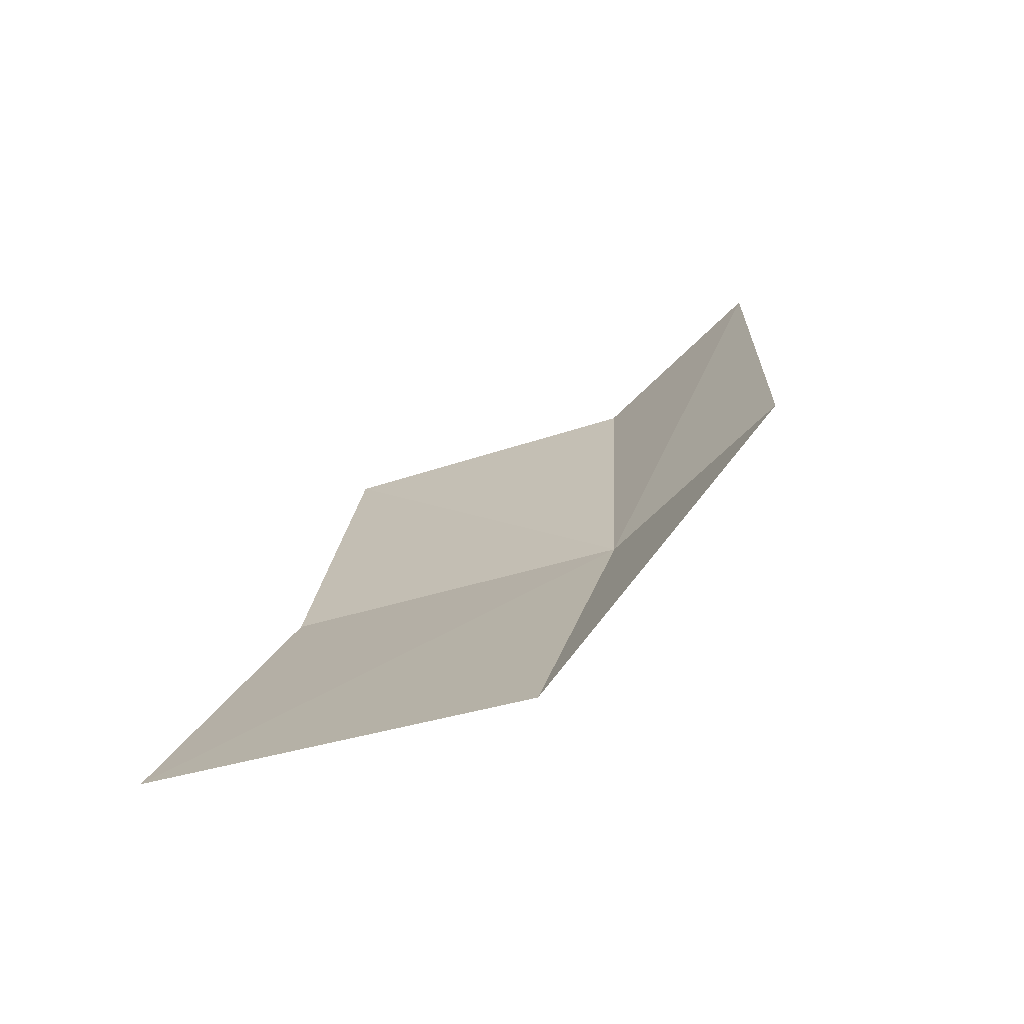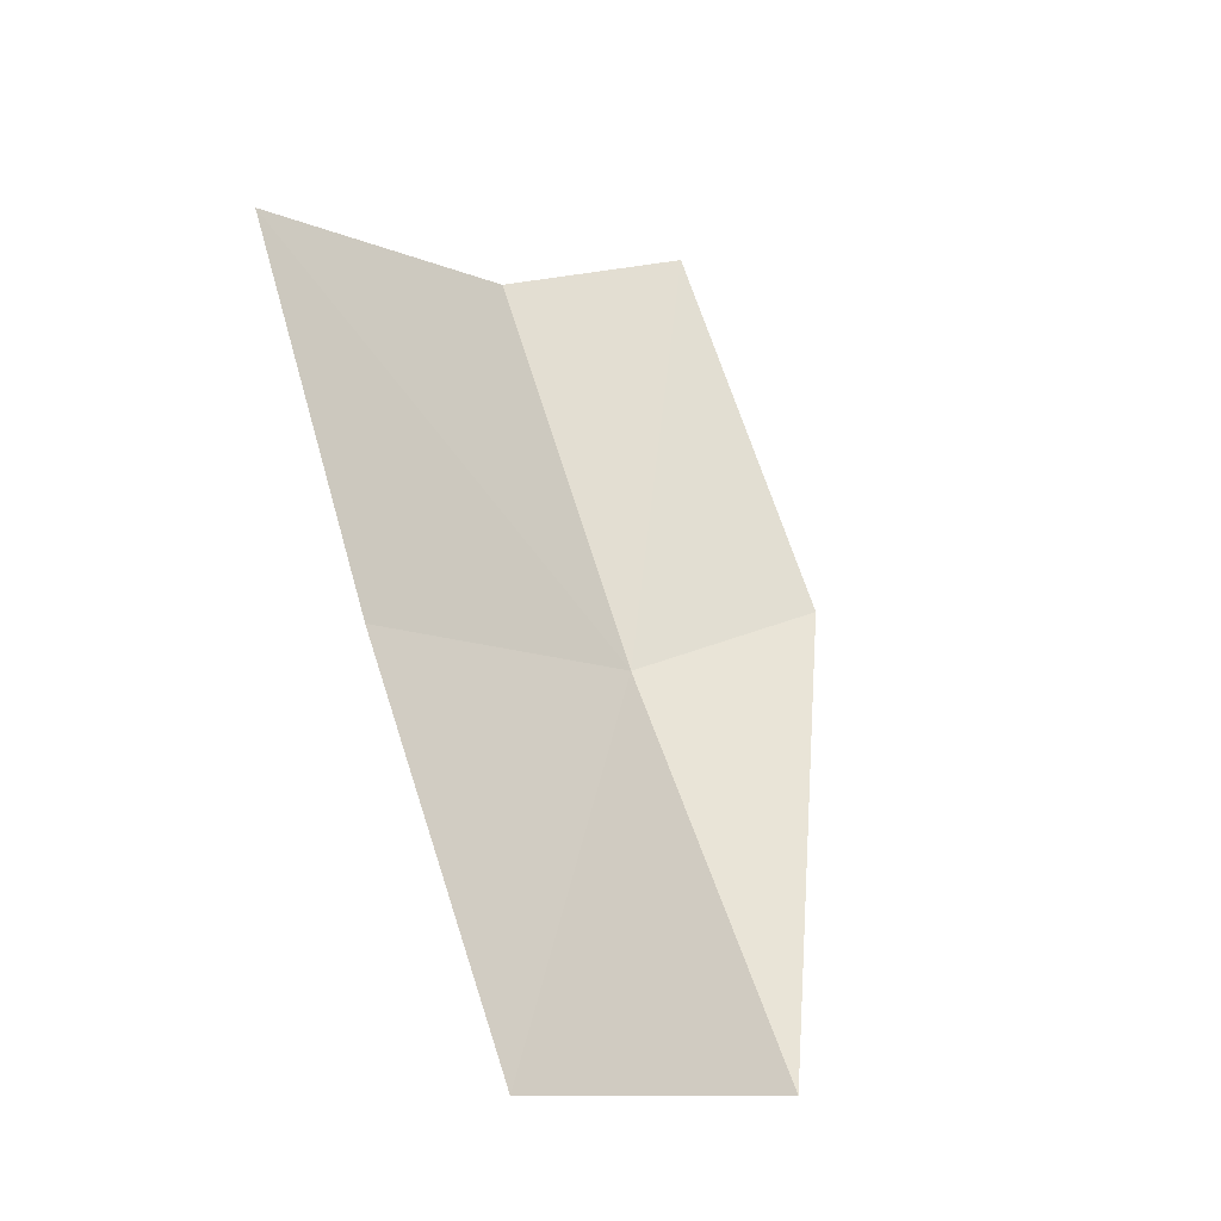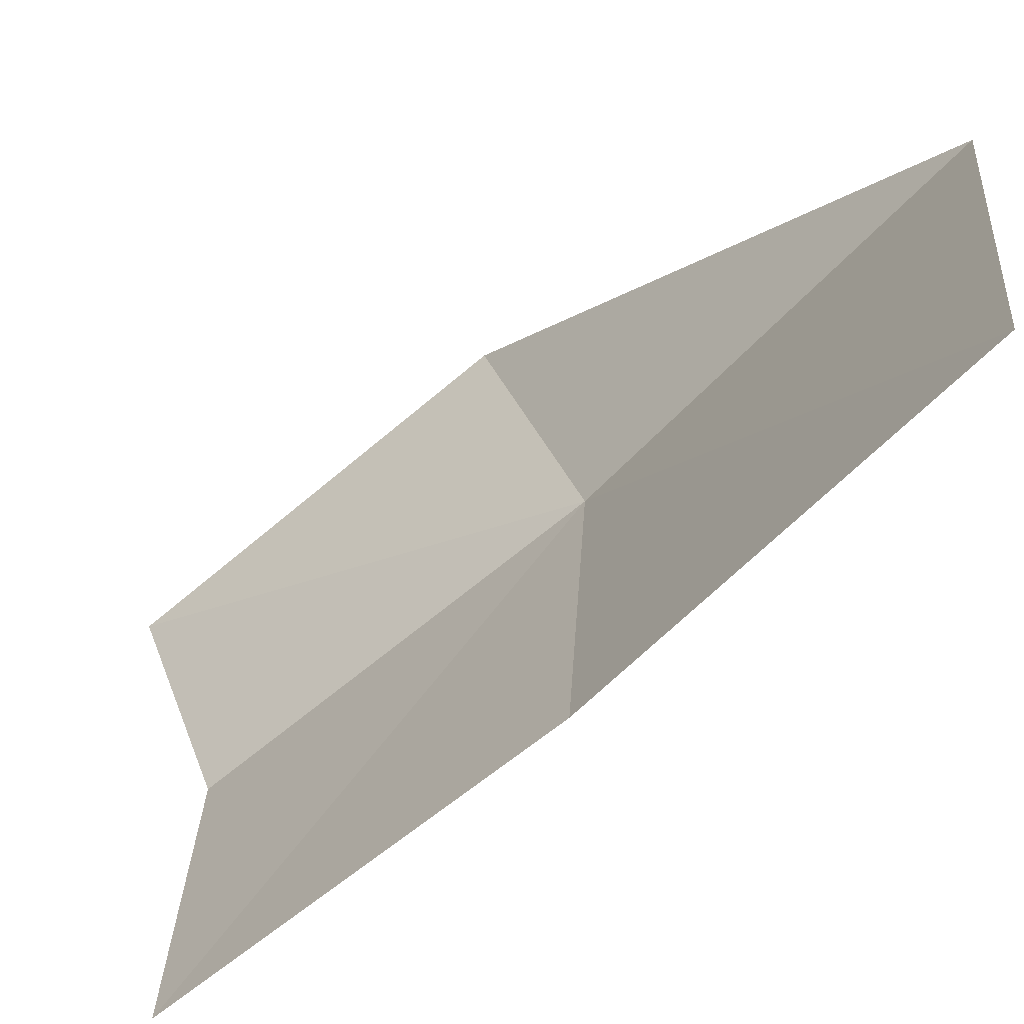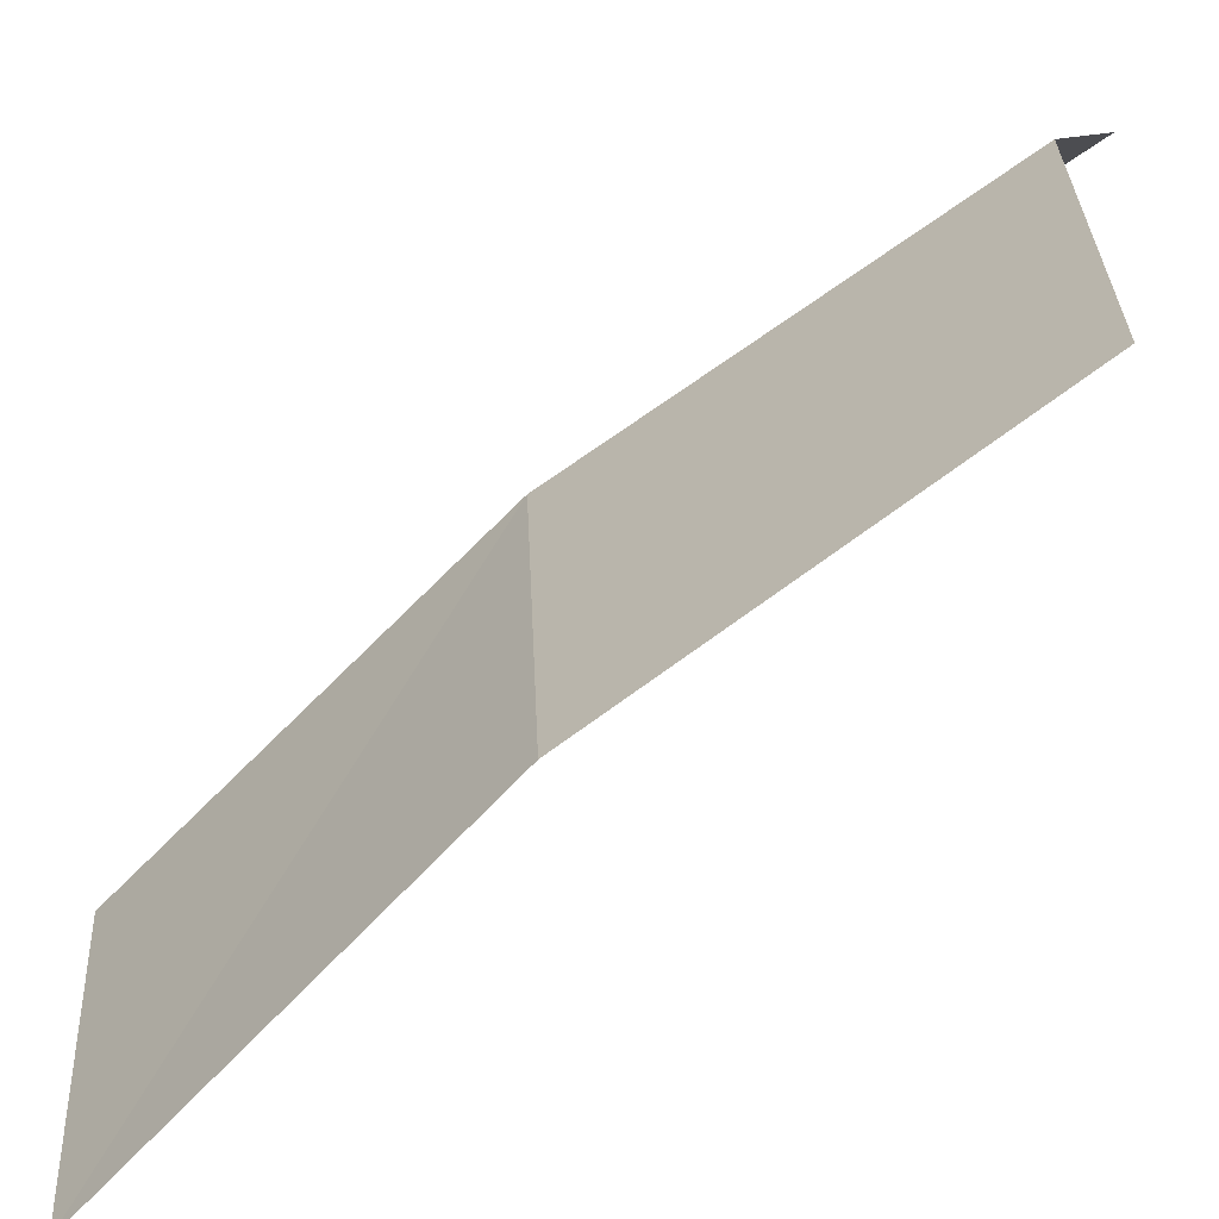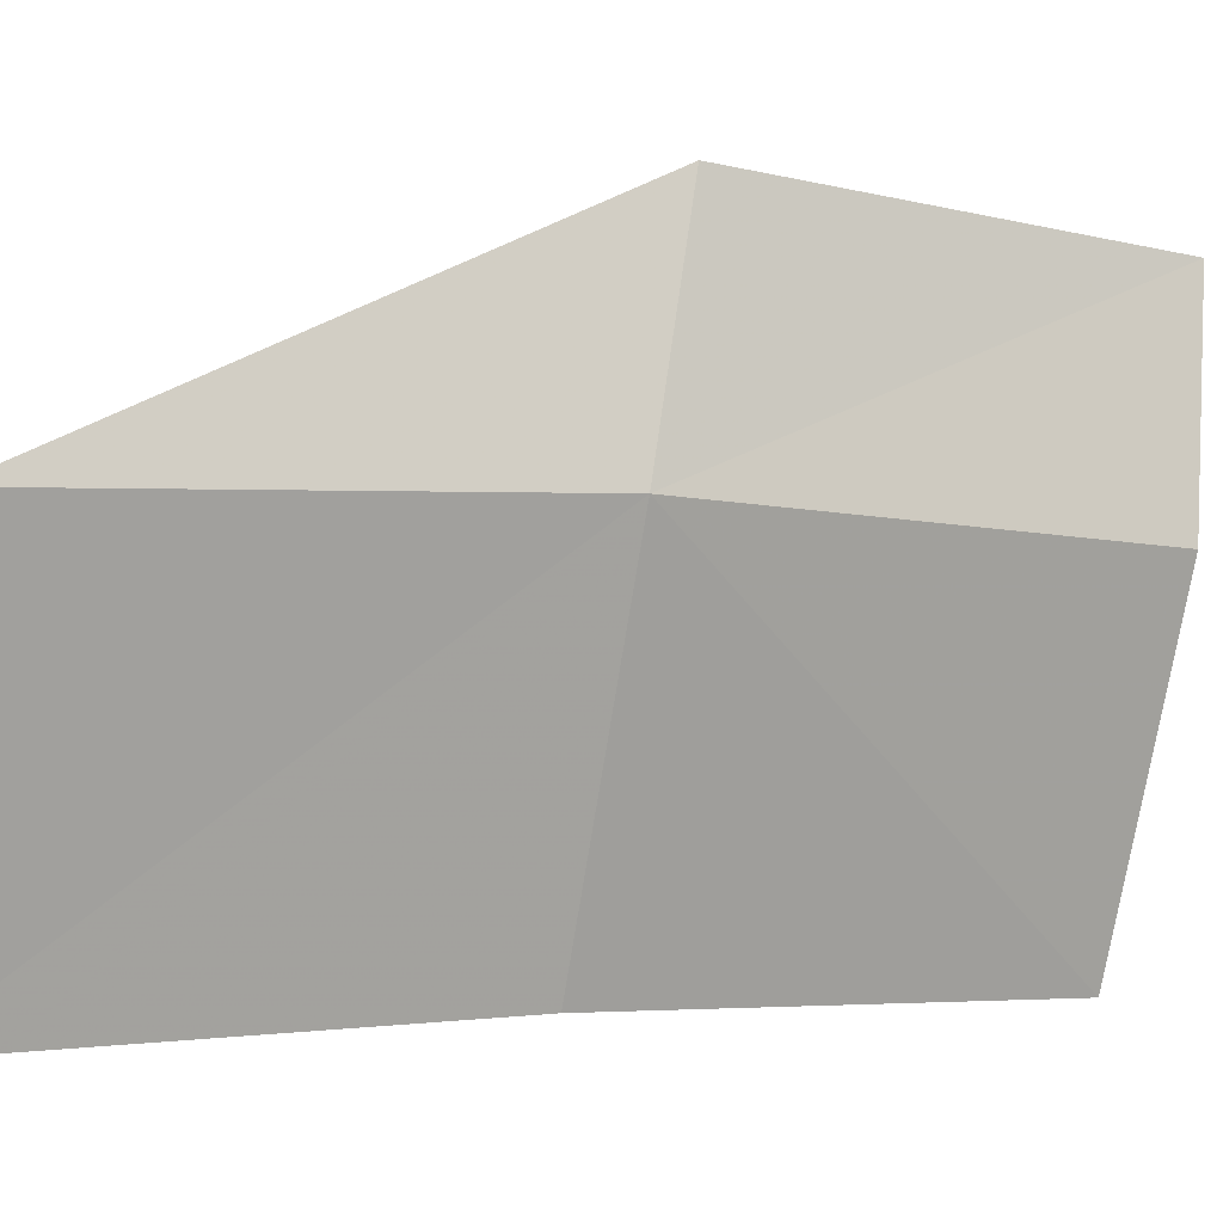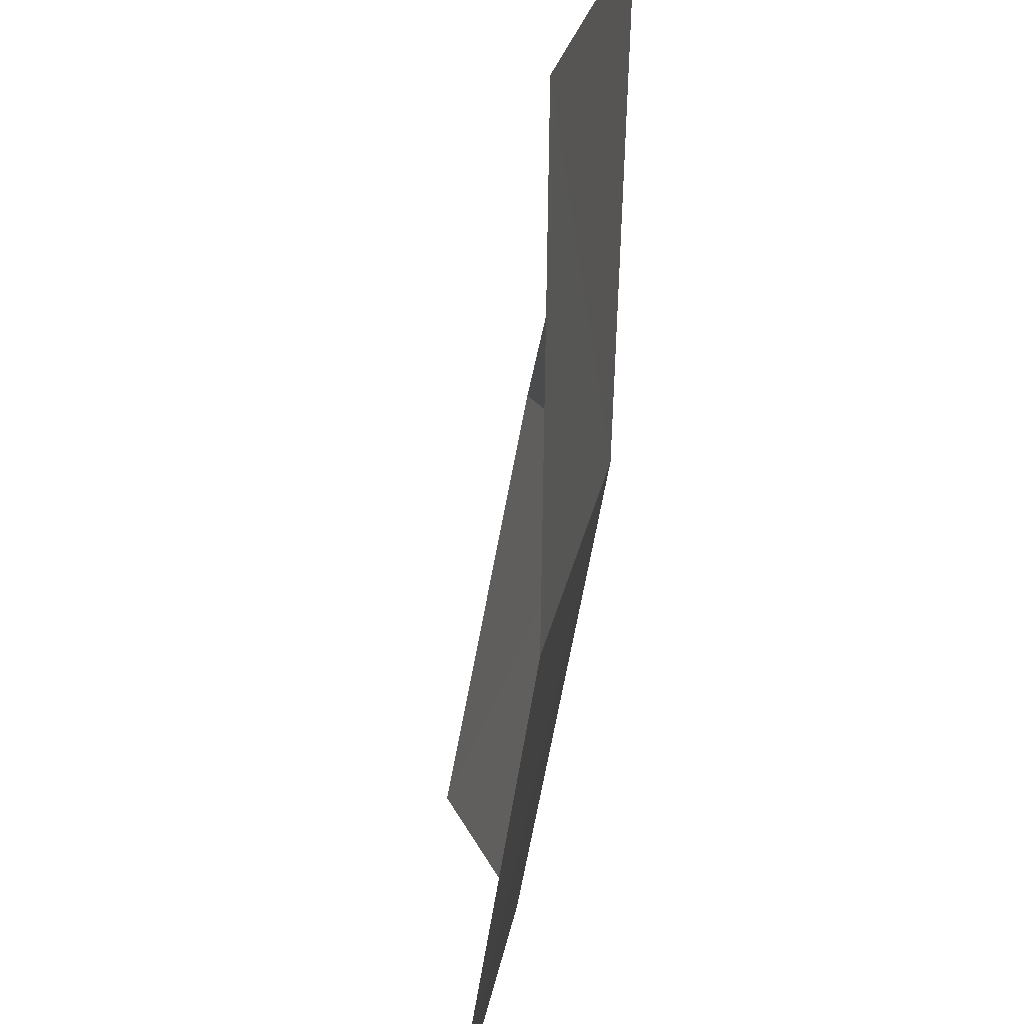
<metadata>
{"format":"obj","ext":"obj","renderer":"f3d","projection":"perspective","resolution":1024,"background":"white","views":[{"elev":-48.8,"azim":-60.5,"up":"+Y"},{"elev":-11.2,"azim":-129.6,"up":"+Y"},{"elev":-52.6,"azim":-68.3,"up":"+Z"},{"elev":-73.9,"azim":107.6,"up":"+Z"},{"elev":6.8,"azim":45.7,"up":"+Z"},{"elev":-59.2,"azim":-28.7,"up":"+Z"}]}
</metadata>
<code>
v -632.2 -340.2 -78.08
v -632.8 -341.2 -78.04
v -633 -341.2 -78.99
v -632.4 -340.2 -78.99
v -632.1 -339.2 -79.07
v -631.9 -339.1 -78.22
v -632.3 -340 -77.52
v -632 -339 -77.7
f 1 2 3
f 1 3 4
f 1 4 5
f 1 5 6
f 1 8 7
f 1 6 8
f 1 7 2

</code>
